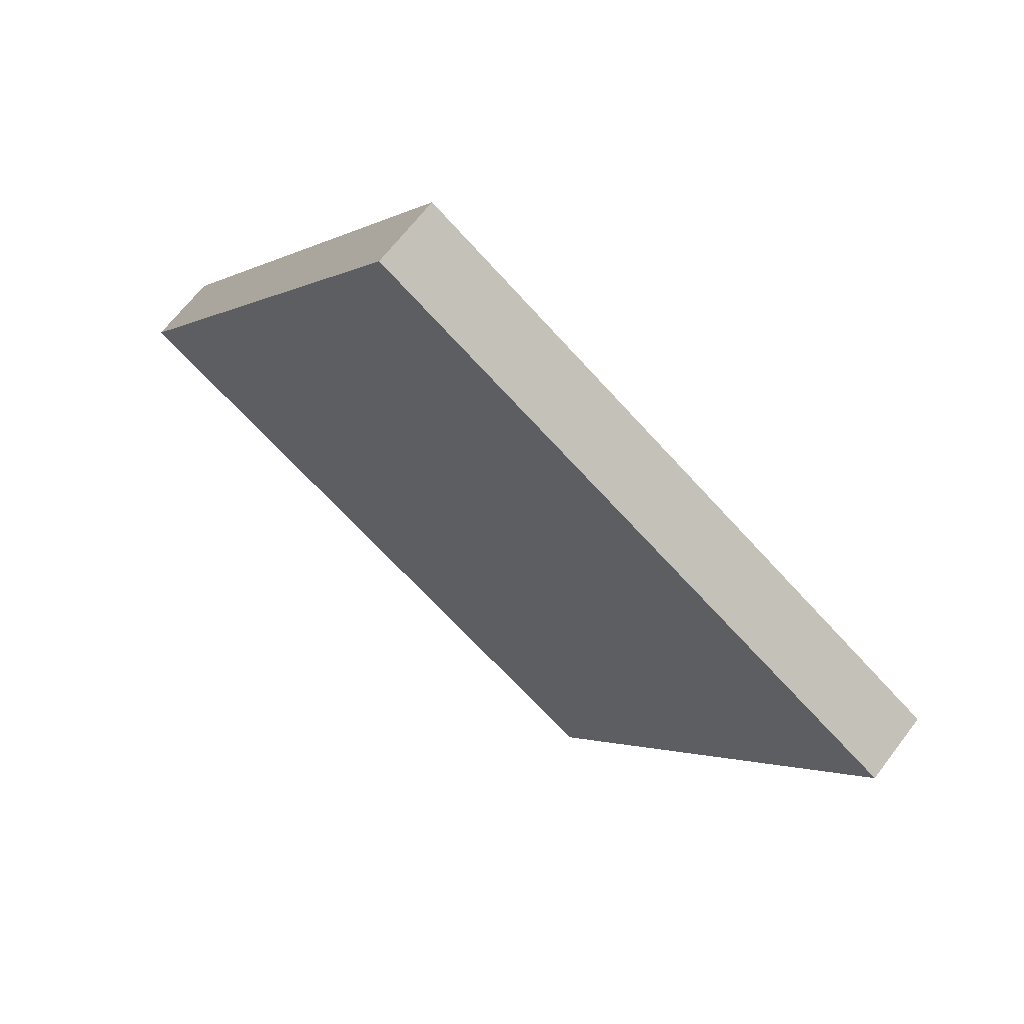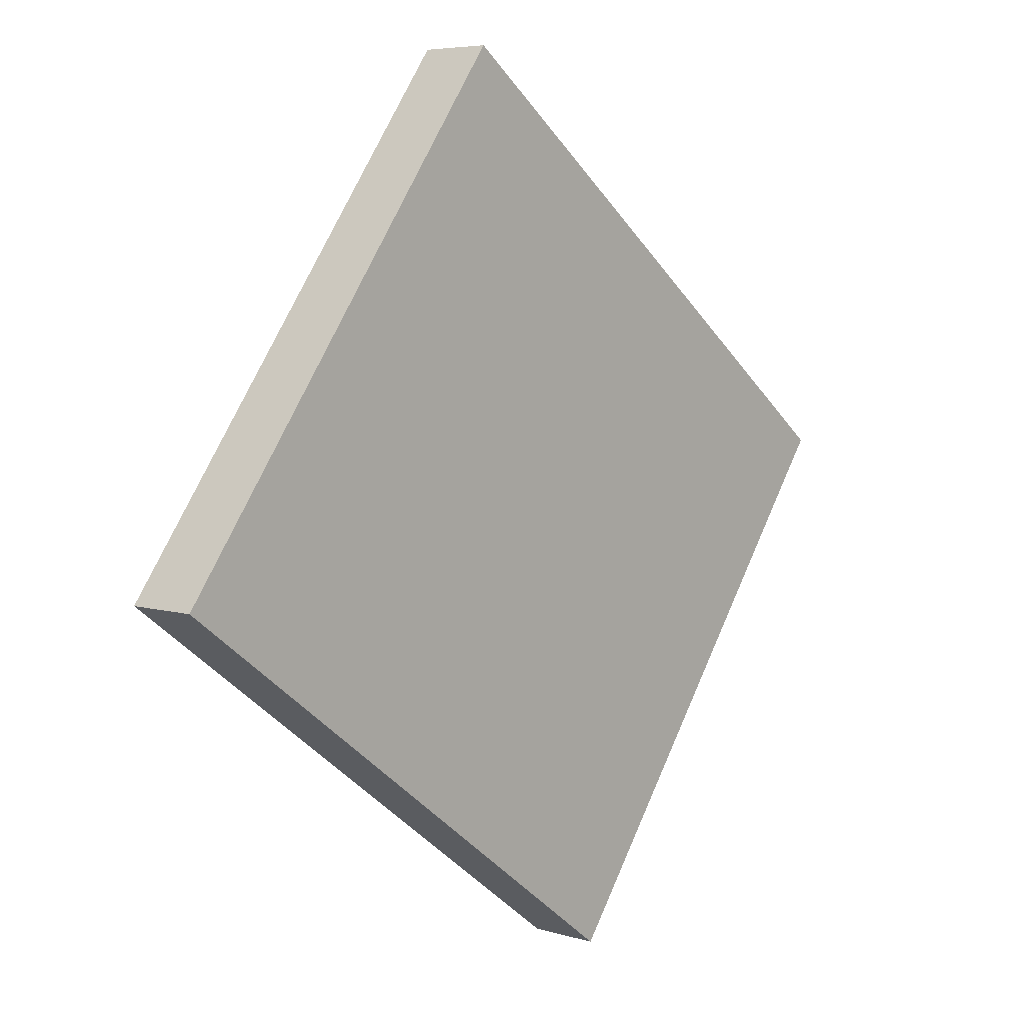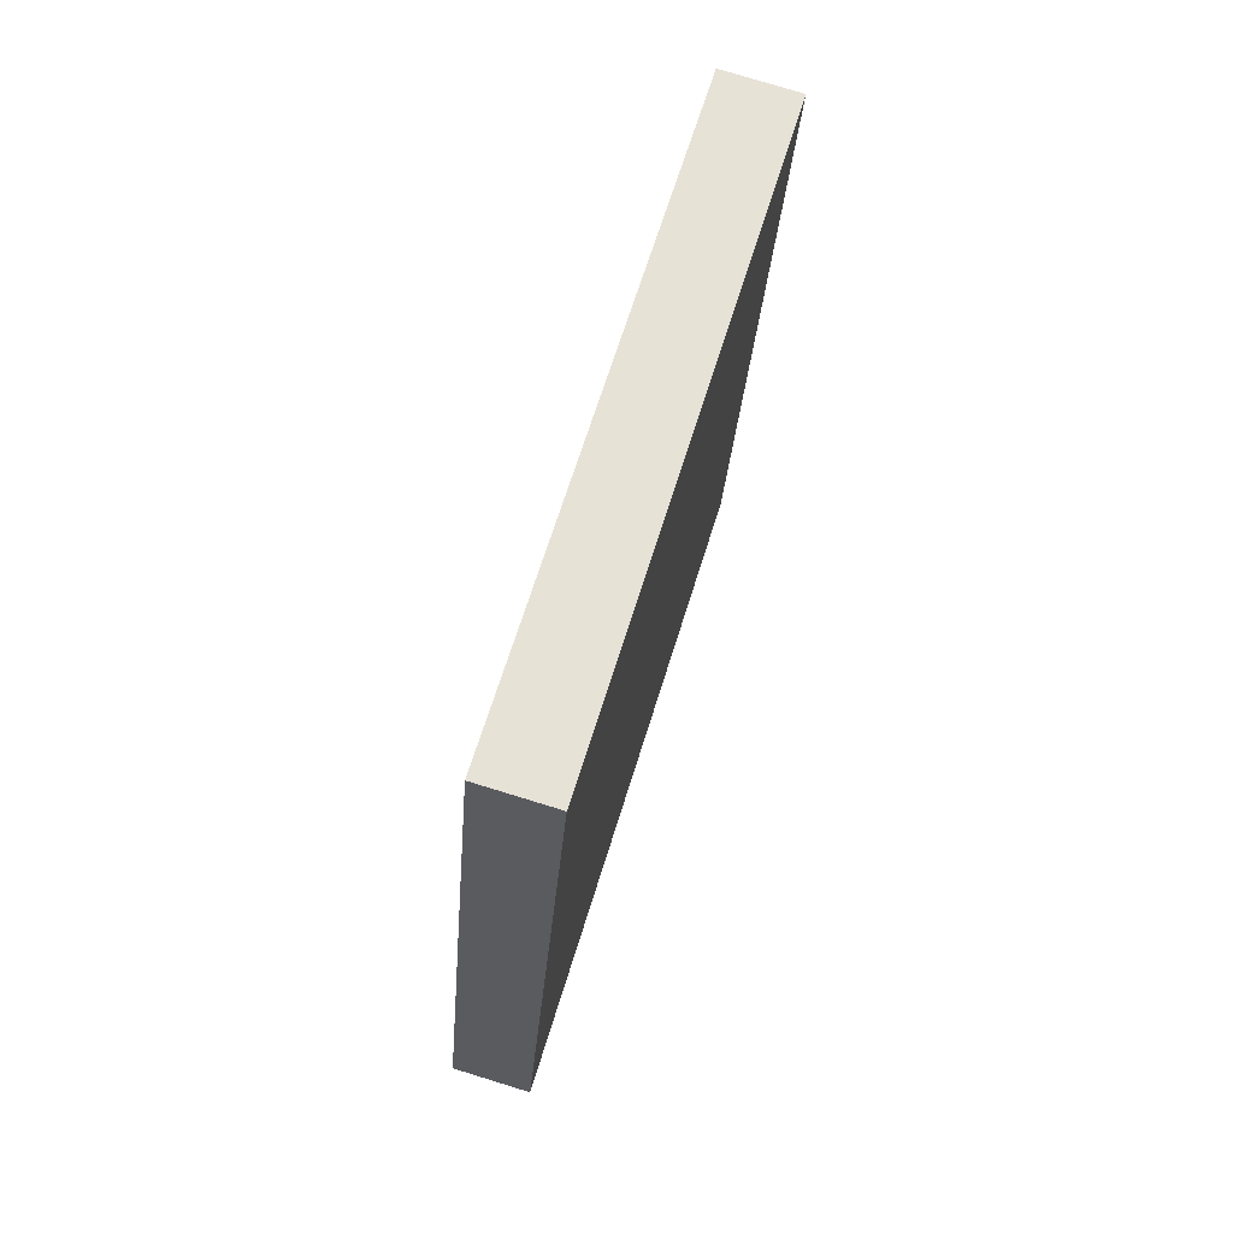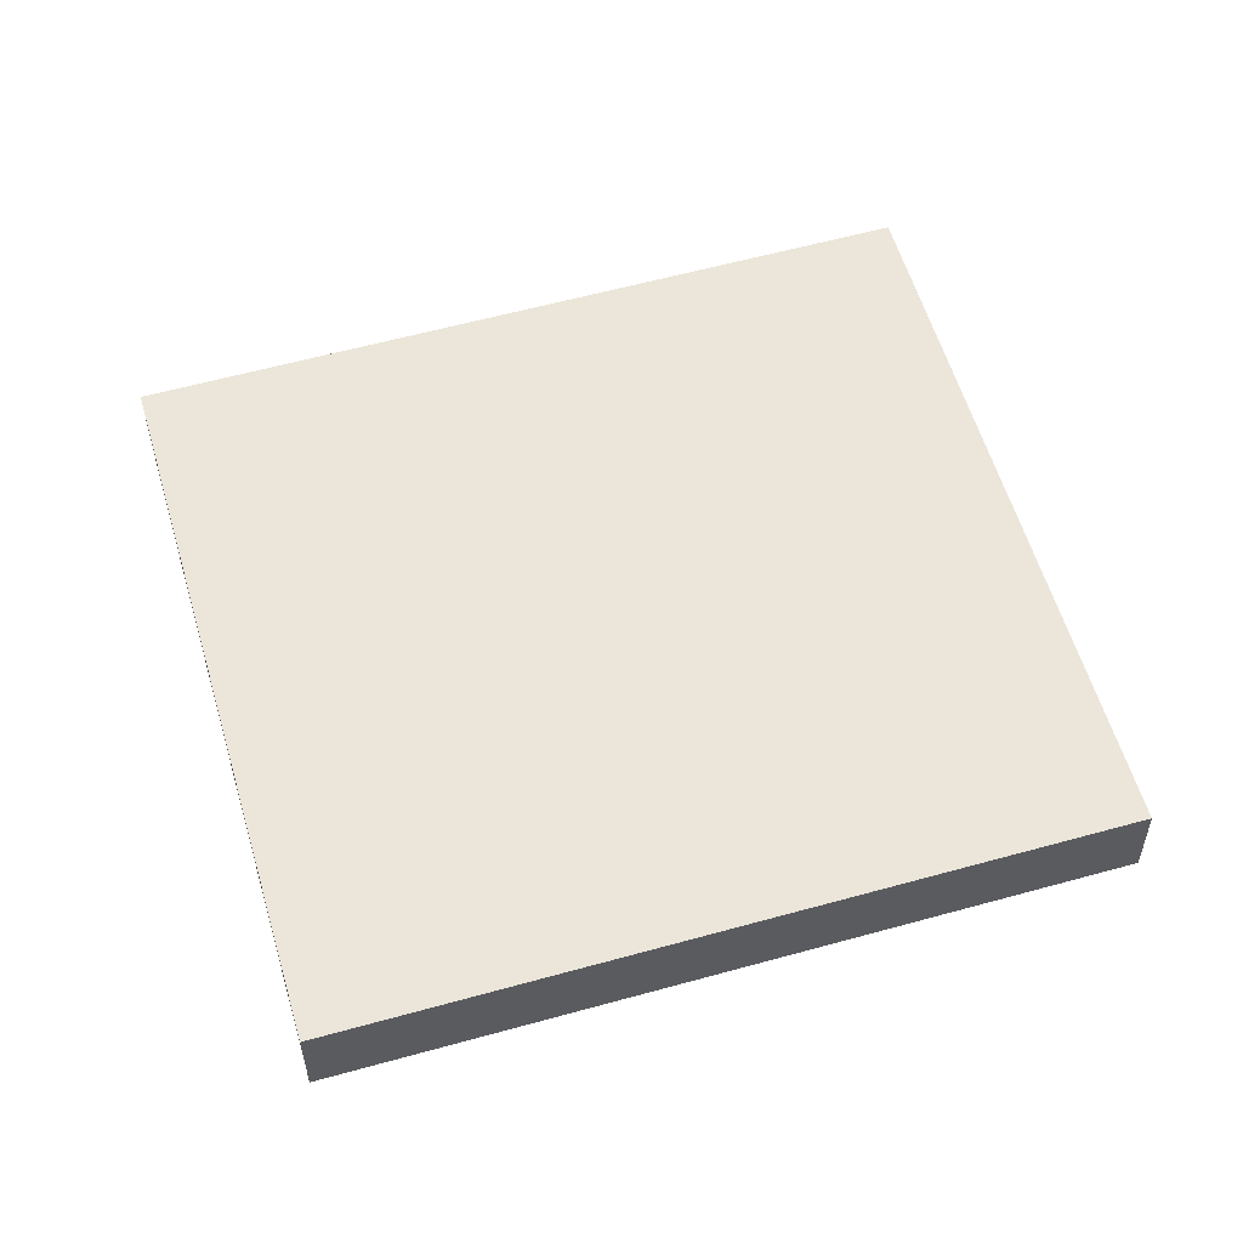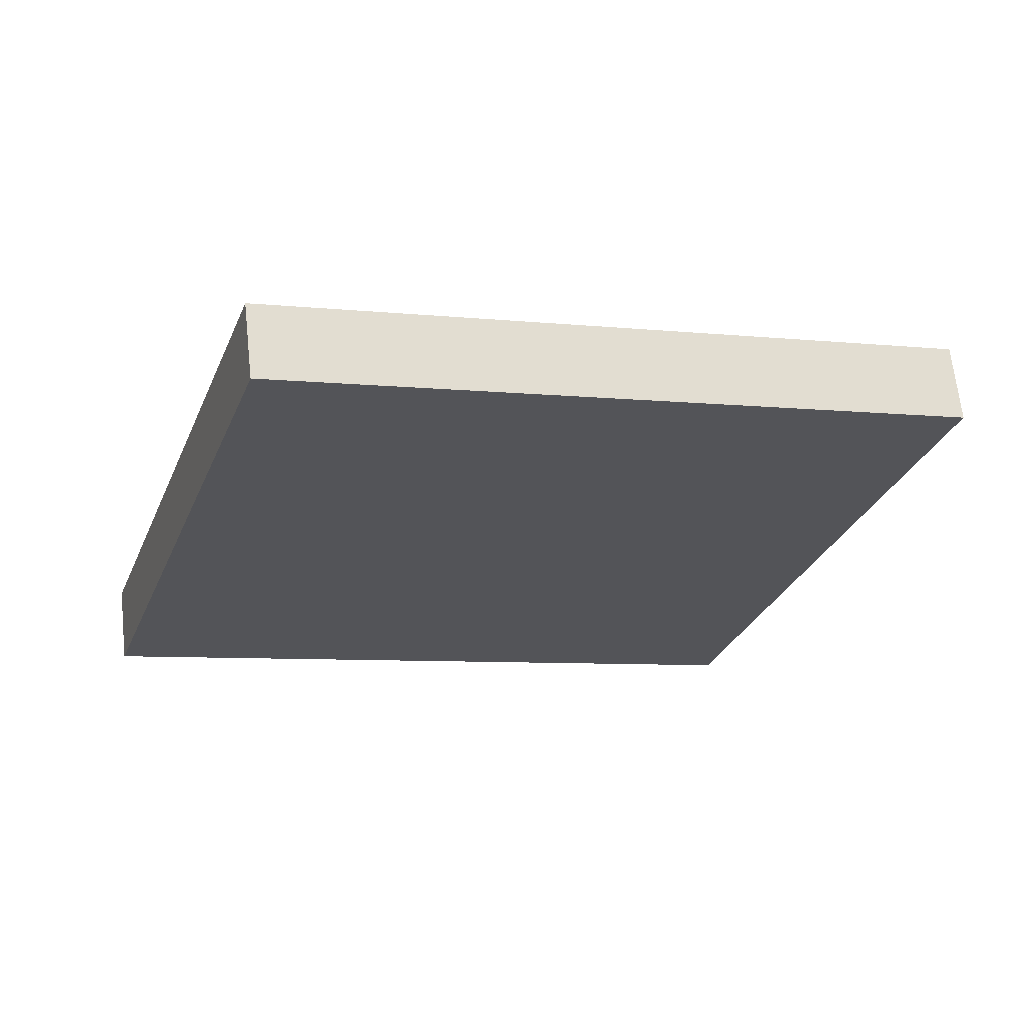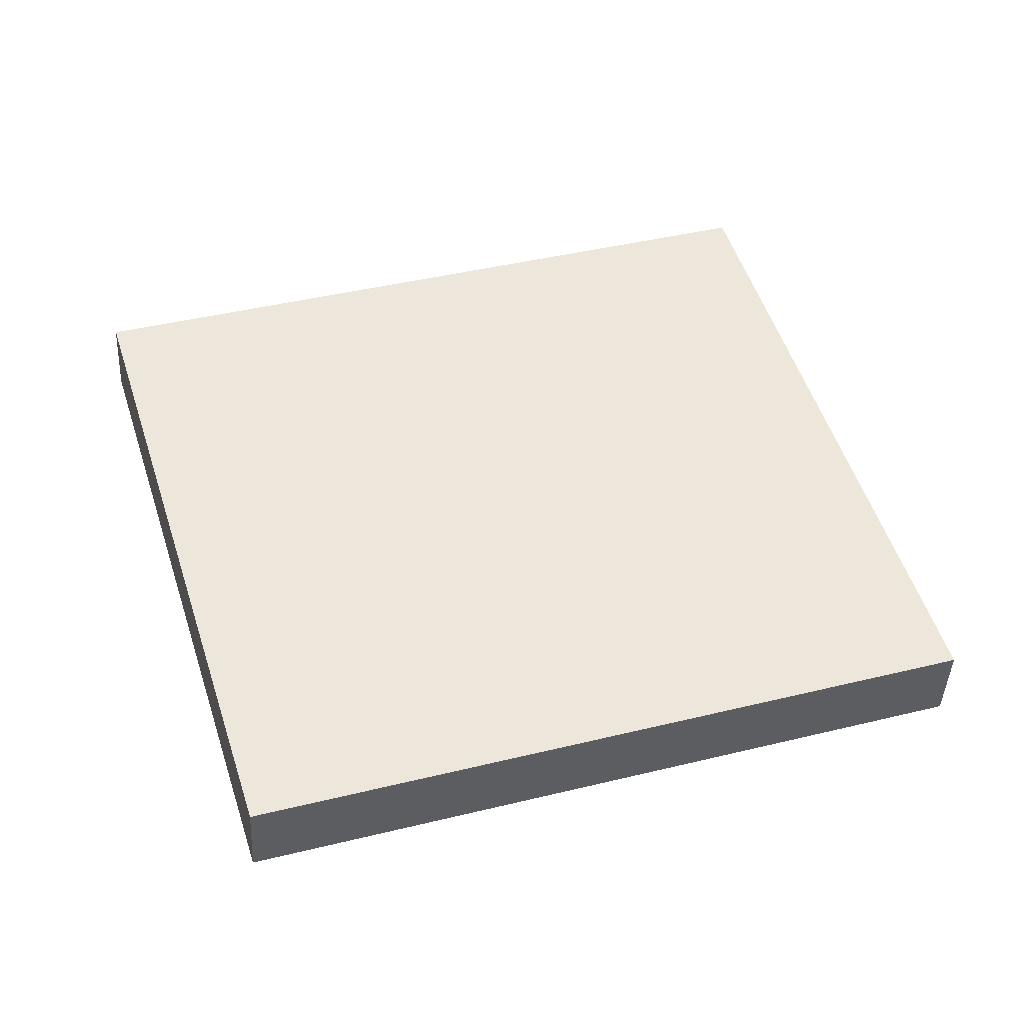
<metadata>
{"format":"obj","ext":"obj","renderer":"f3d","projection":"perspective","resolution":1024,"background":"white","views":[{"elev":23.9,"azim":156.7,"up":"+Z"},{"elev":-20.5,"azim":-107.5,"up":"+Y"},{"elev":-10.2,"azim":-144.4,"up":"+Y"},{"elev":-16.0,"azim":124.9,"up":"+Y"},{"elev":48.4,"azim":-61.9,"up":"+Y"},{"elev":-24.4,"azim":121.7,"up":"+Y"}]}
</metadata>
<code>
v -0.8871 -0.3929 0.0745
v -0.9659 -0.4223 0.1287
v -1.03 0.3709 0.4655
v -0.9514 0.4003 0.4113
v -0.3165 -0.6414 0.7685
v -0.3808 0.1518 1.105
v -0.4595 0.1224 1.16
v -0.3953 -0.6708 0.8227
v -0.8871 -0.3929 0.0745
v -0.3165 -0.6414 0.7685
v -0.3953 -0.6708 0.8227
v -0.9659 -0.4223 0.1287
v -0.9514 0.4003 0.4113
v -1.03 0.3709 0.4655
v -0.4595 0.1224 1.16
v -0.3808 0.1518 1.105
v -0.8871 -0.3929 0.0745
v -0.9514 0.4003 0.4113
v -0.3808 0.1518 1.105
v -0.3165 -0.6414 0.7685
v -0.9659 -0.4223 0.1287
v -0.3953 -0.6708 0.8227
v -0.4595 0.1224 1.16
v -1.03 0.3709 0.4655
f 1 2 3 4
f 5 6 7 8
f 9 10 11 12
f 13 14 15 16
f 17 18 19 20
f 21 22 23 24

</code>
